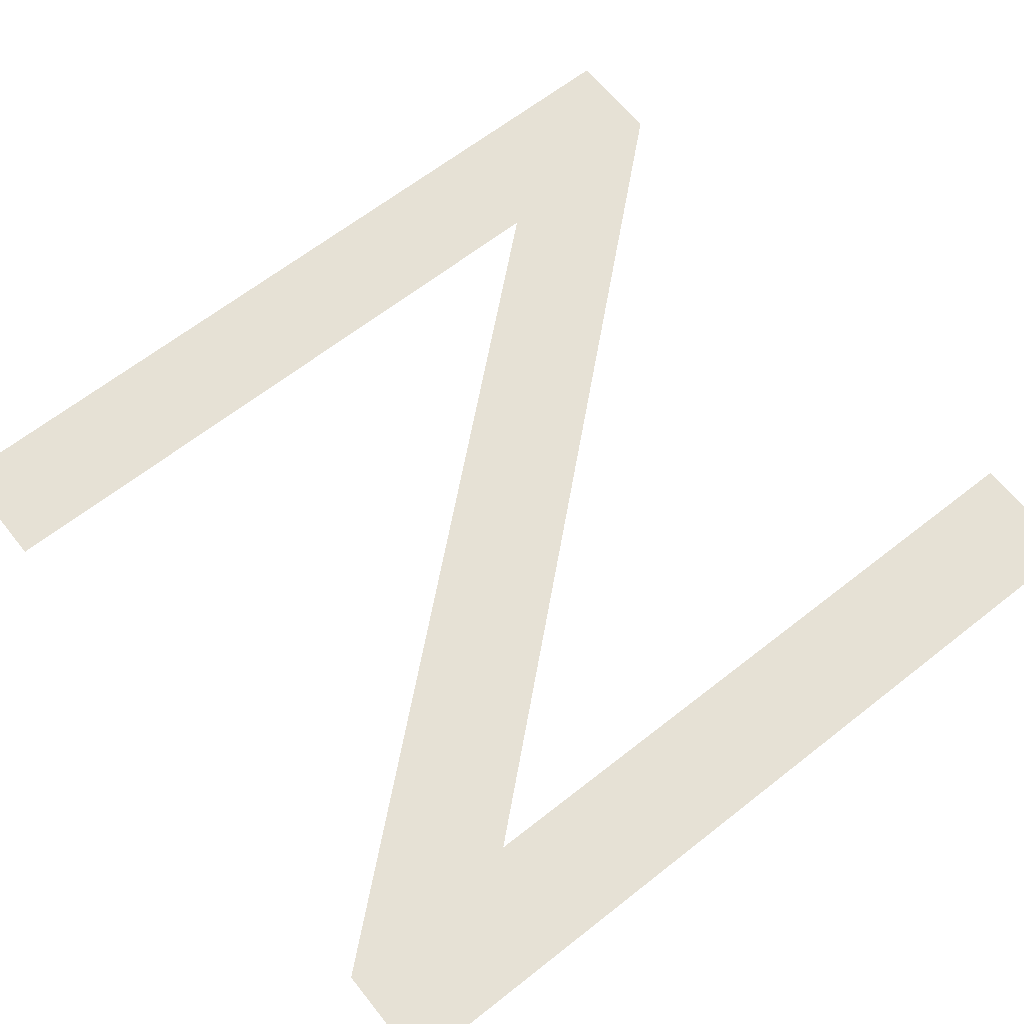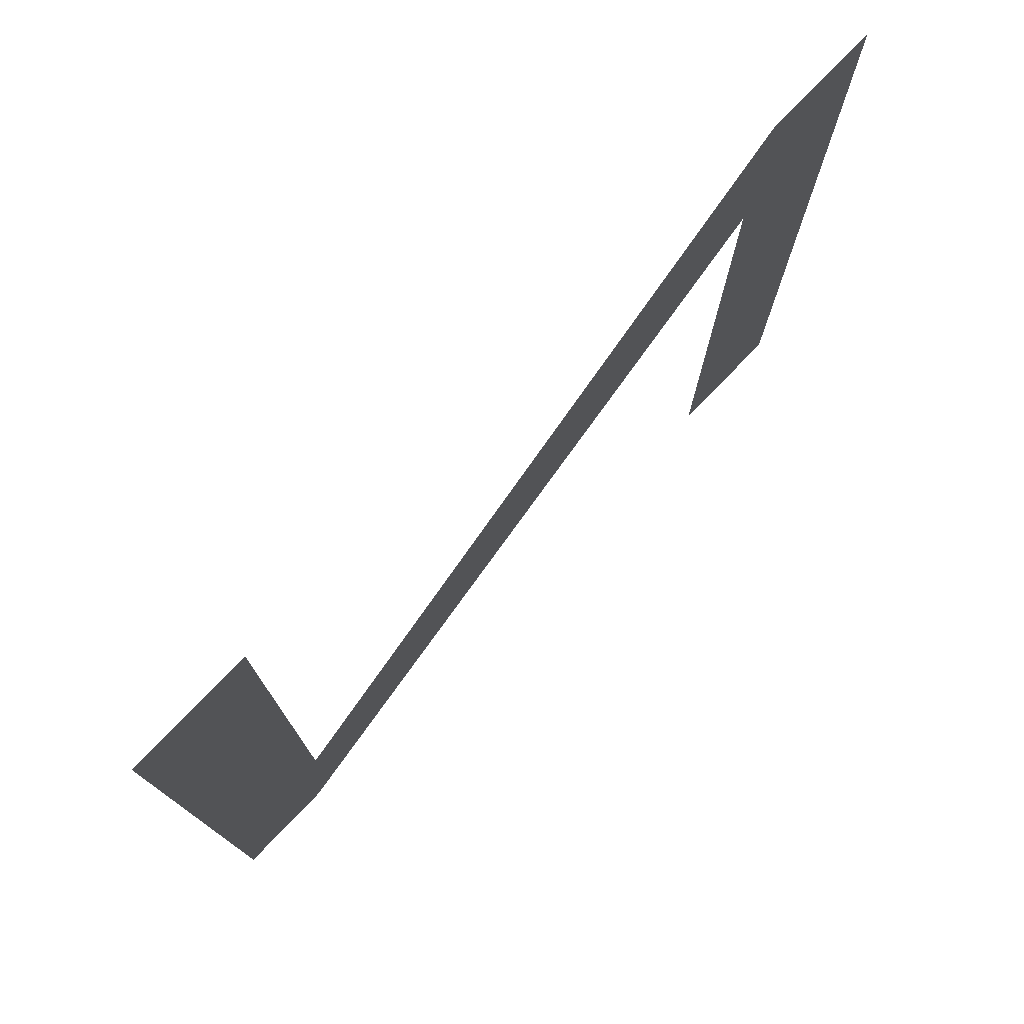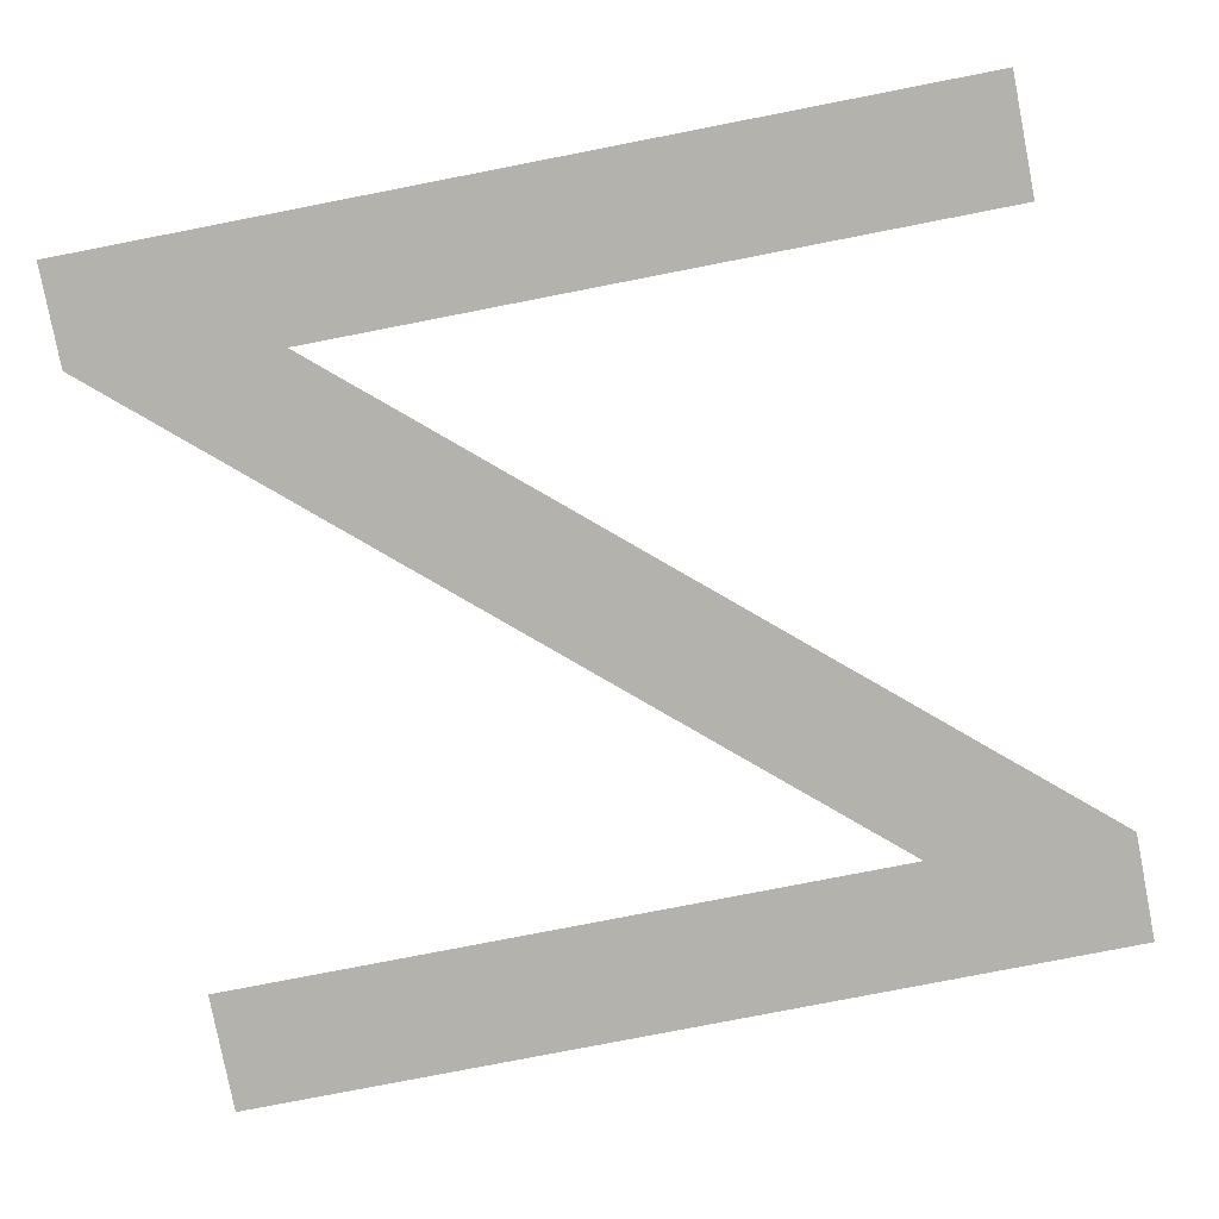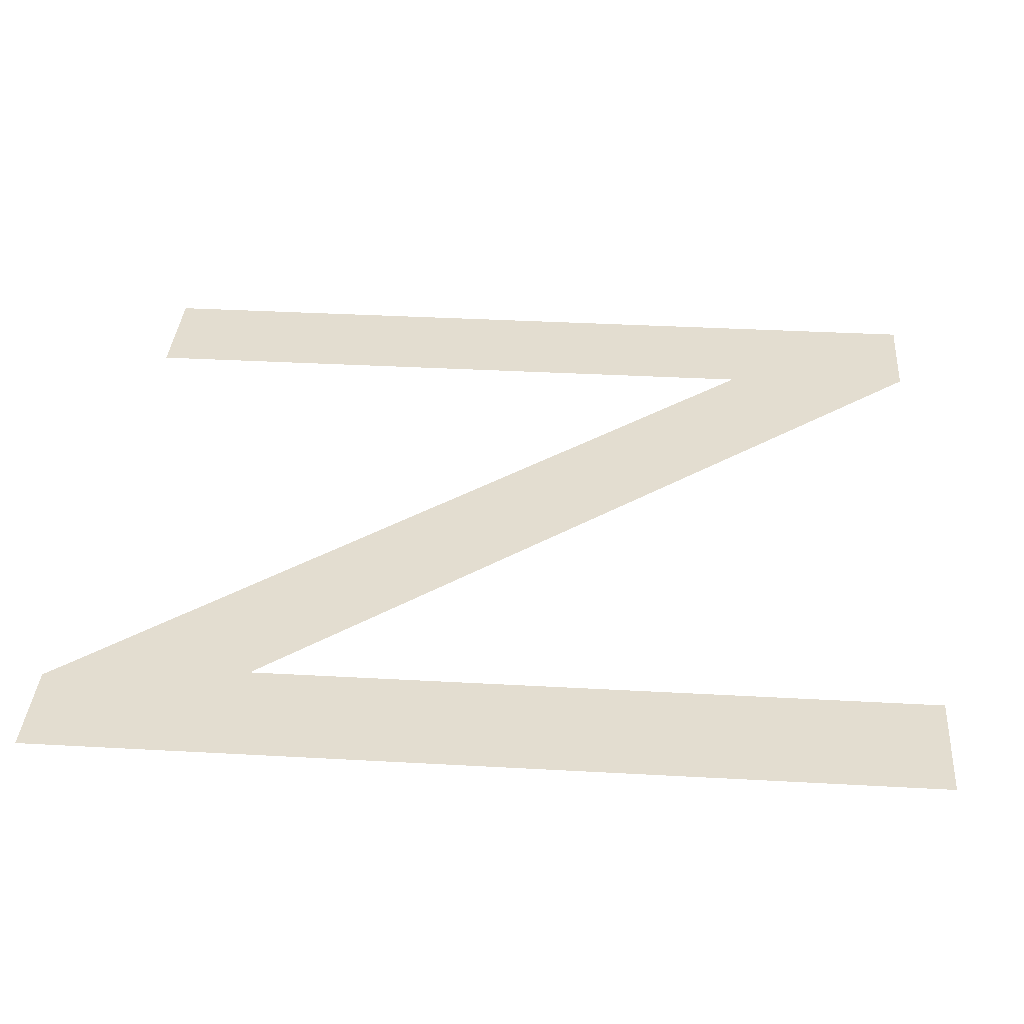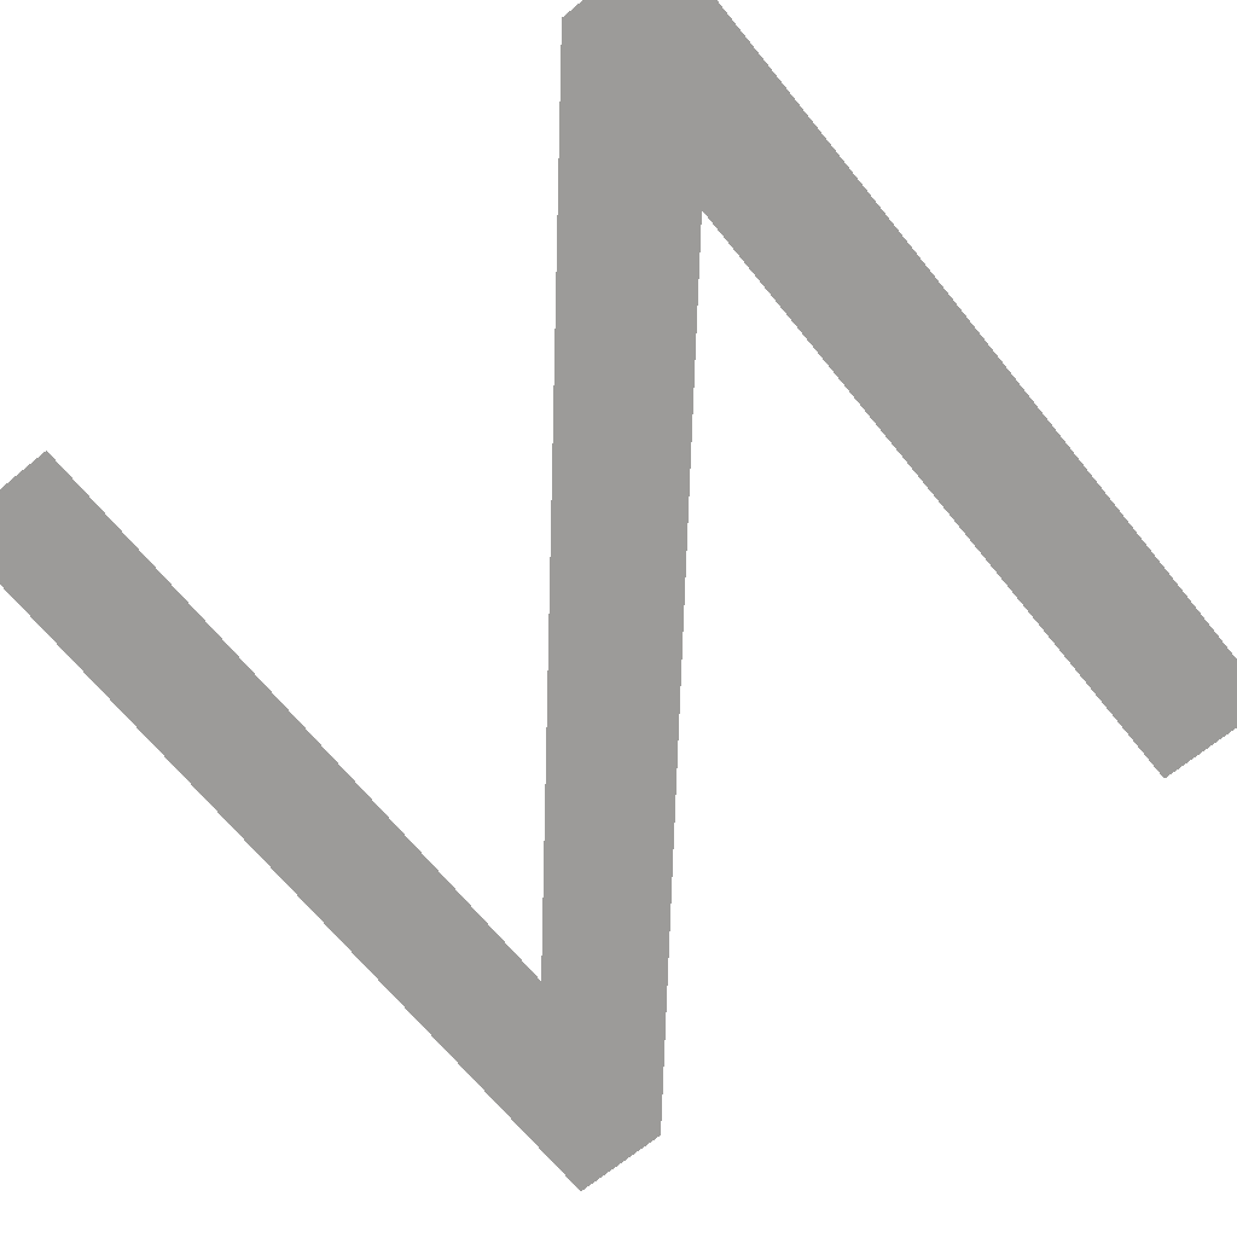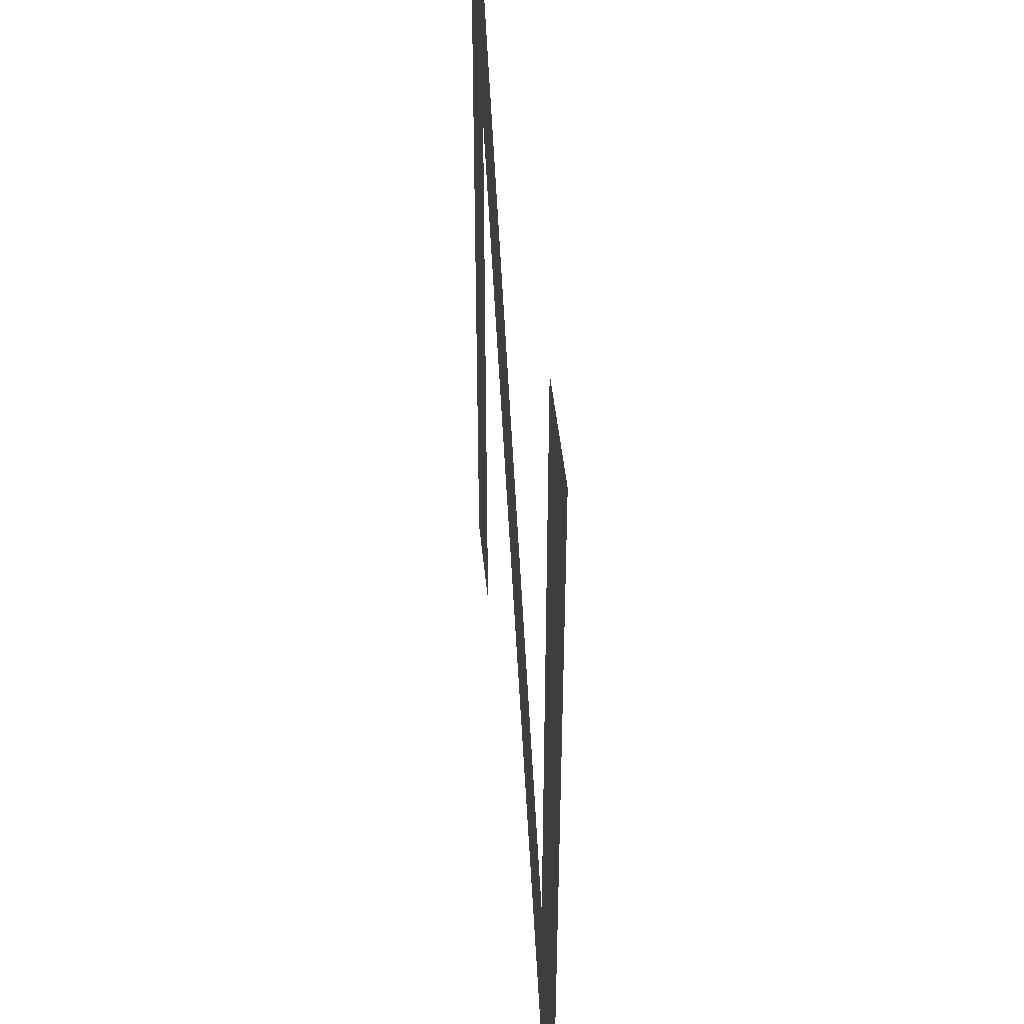
<metadata>
{"format":"obj","ext":"obj","renderer":"f3d","projection":"perspective","resolution":1024,"background":"white","views":[{"elev":64.1,"azim":51.5,"up":"+Y"},{"elev":77.6,"azim":-46.0,"up":"+Z"},{"elev":-79.5,"azim":-79.0,"up":"+Y"},{"elev":35.6,"azim":-85.8,"up":"+Y"},{"elev":-69.7,"azim":39.3,"up":"+Y"},{"elev":45.7,"azim":-95.5,"up":"+Z"}]}
</metadata>
<code>
o N_Mesh.044
v 0.706 0 -0.682
v 0.614 0 -0.682
v 0.614 0 -0.154
v 0.152 0 -0.682
v 0.074 0 -0.682
v 0.074 0 0
v 0.166 0 0
v 0.166 0 -0.525
v 0.622 0 0
v 0.706 0 0
f 6 4 5
f 6 8 4
f 8 3 4
f 3 1 2
f 3 10 1
f 6 7 8
f 9 3 8
f 9 10 3

</code>
